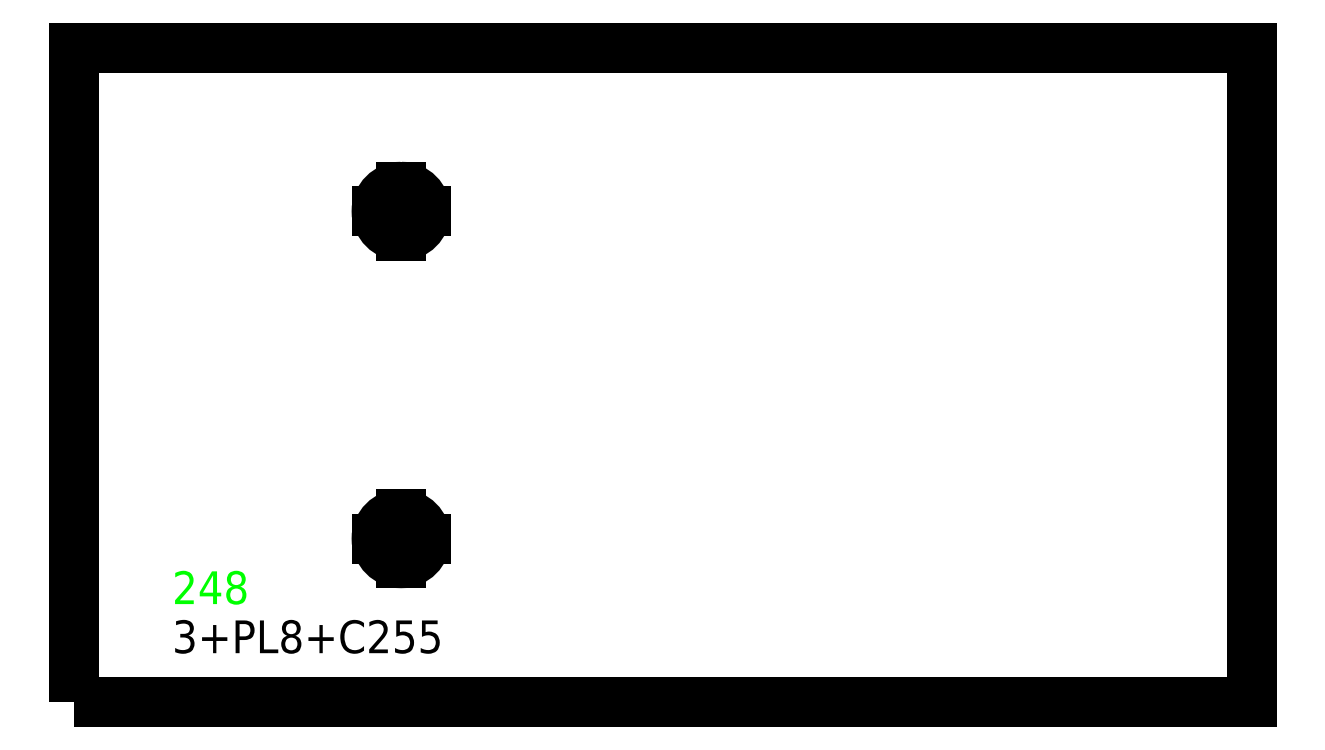
<metadata>
{"format":"dxf","ext":"dxf","renderer":"ezdxf+matplotlib","layout":"modelspace","background":"white","min_lineweight":24,"dpi":150}
</metadata>
<code>
0
SECTION
2
ENTITIES
0
TEXT
8
SCRIBE
10
30
20
30
30
0
40
10
1
248
0
TEXT
8
TEXT
10
30
20
15
30
0
40
10
1
3+PL8+C255
0
POLYLINE
8
CUT
66
1
10
0
20
0
30
0
70
1
0
VERTEX
8
CUT
10
0
20
0
30
0
42
0
0
VERTEX
8
CUT
10
0
20
200
30
0
42
0
0
VERTEX
8
CUT
10
360
20
200
30
0
42
0
0
VERTEX
8
CUT
10
360
20
0
30
0
42
0
0
SEQEND
0
POLYLINE
8
14
66
1
10
0
20
0
30
0
70
1
0
VERTEX
8
14
10
100
20
57.5
30
0
42
1
0
VERTEX
8
14
10
100
20
42.5
30
0
42
1
0
SEQEND
0
LINE
8
14
39
1
10
92.5
20
50
30
0
11
107.5
21
50
31
0
0
LINE
8
14
39
1
10
100
20
42.5
30
0
11
100
21
57.5
31
0
0
POLYLINE
8
14
66
1
10
0
20
0
30
0
70
1
0
VERTEX
8
14
10
100
20
157.5
30
0
42
1
0
VERTEX
8
14
10
100
20
142.5
30
0
42
1
0
SEQEND
0
LINE
8
14
39
1
10
92.5
20
150
30
0
11
107.5
21
150
31
0
0
LINE
8
14
39
1
10
100
20
142.5
30
0
11
100
21
157.5
31
0
0
ENDSEC
0
EOF

</code>
